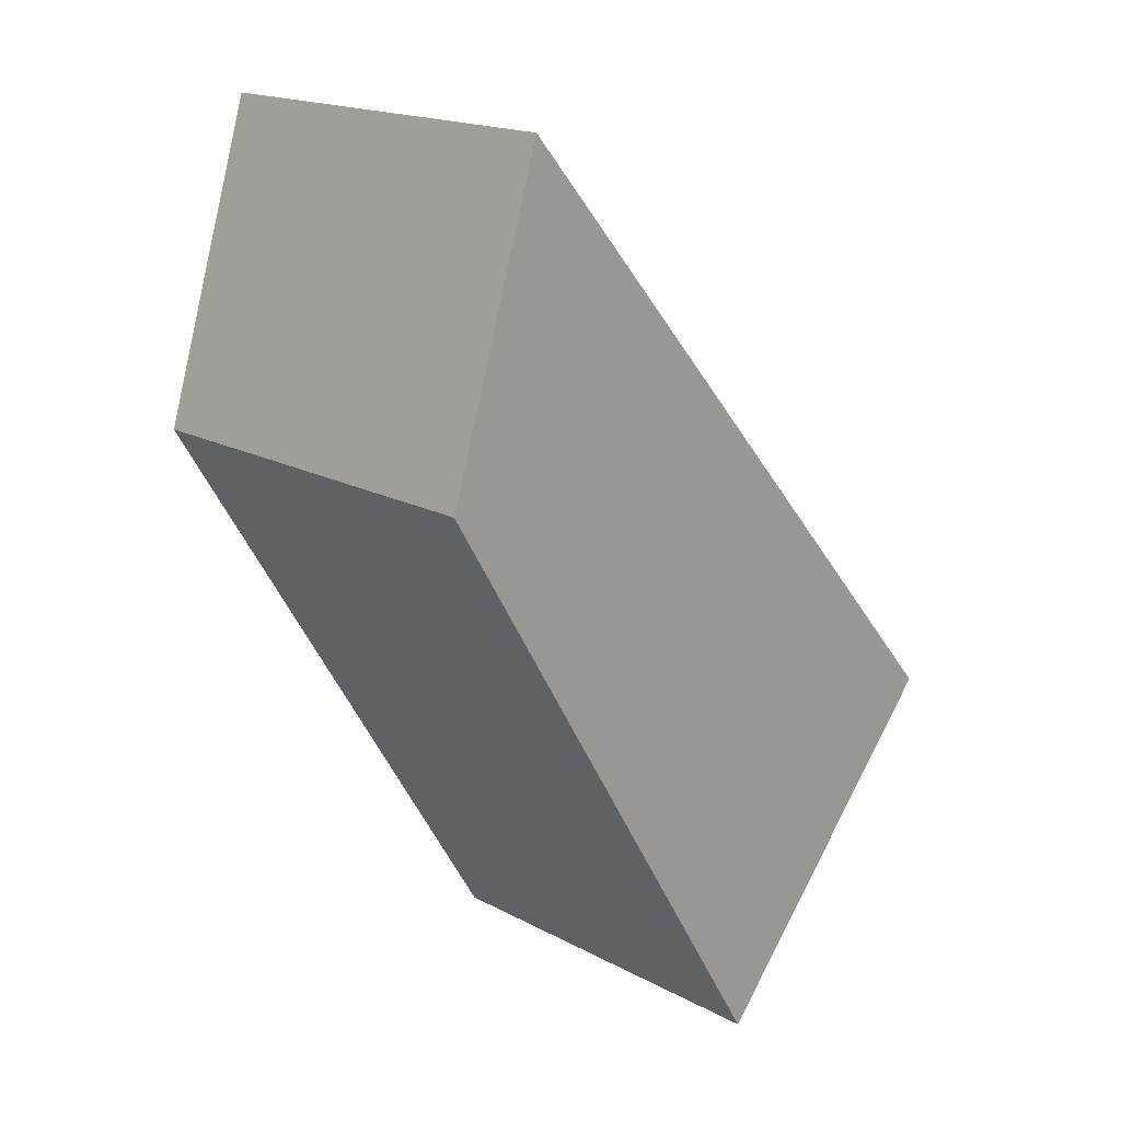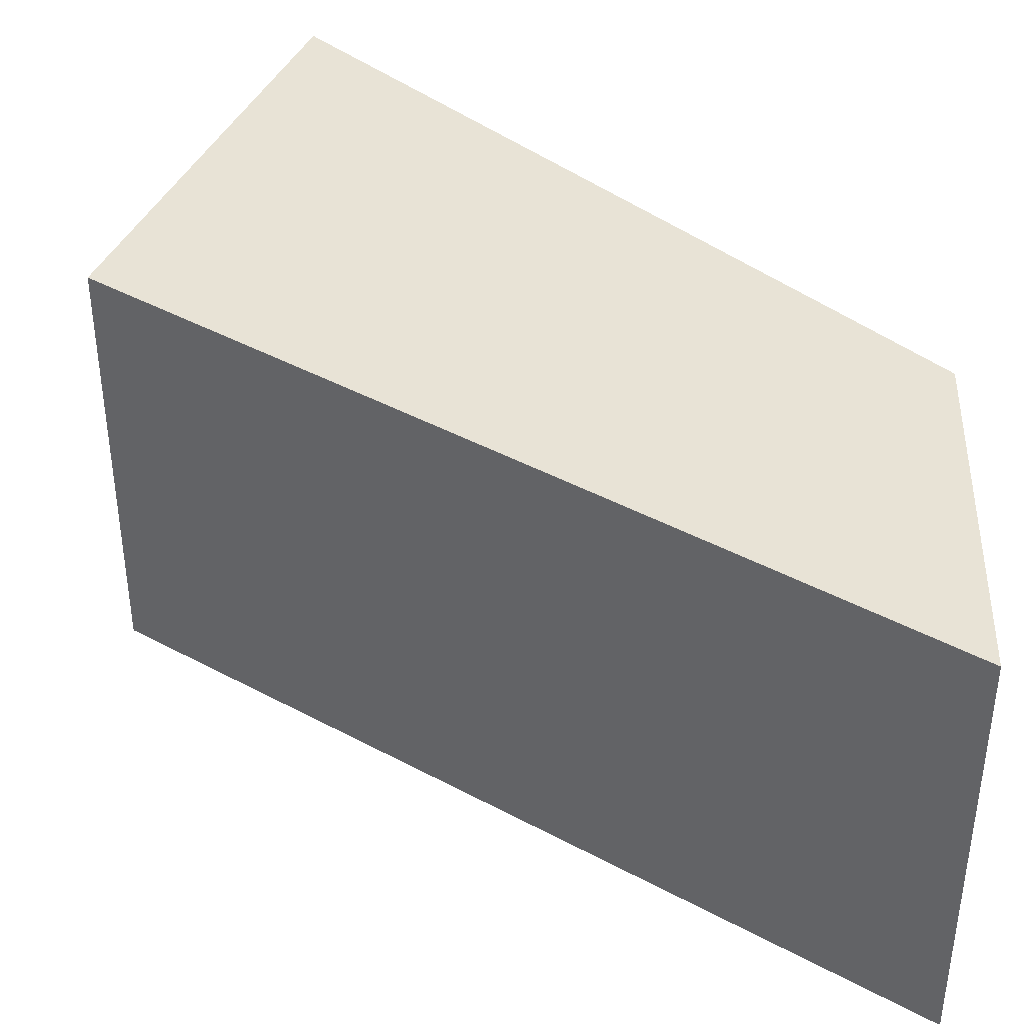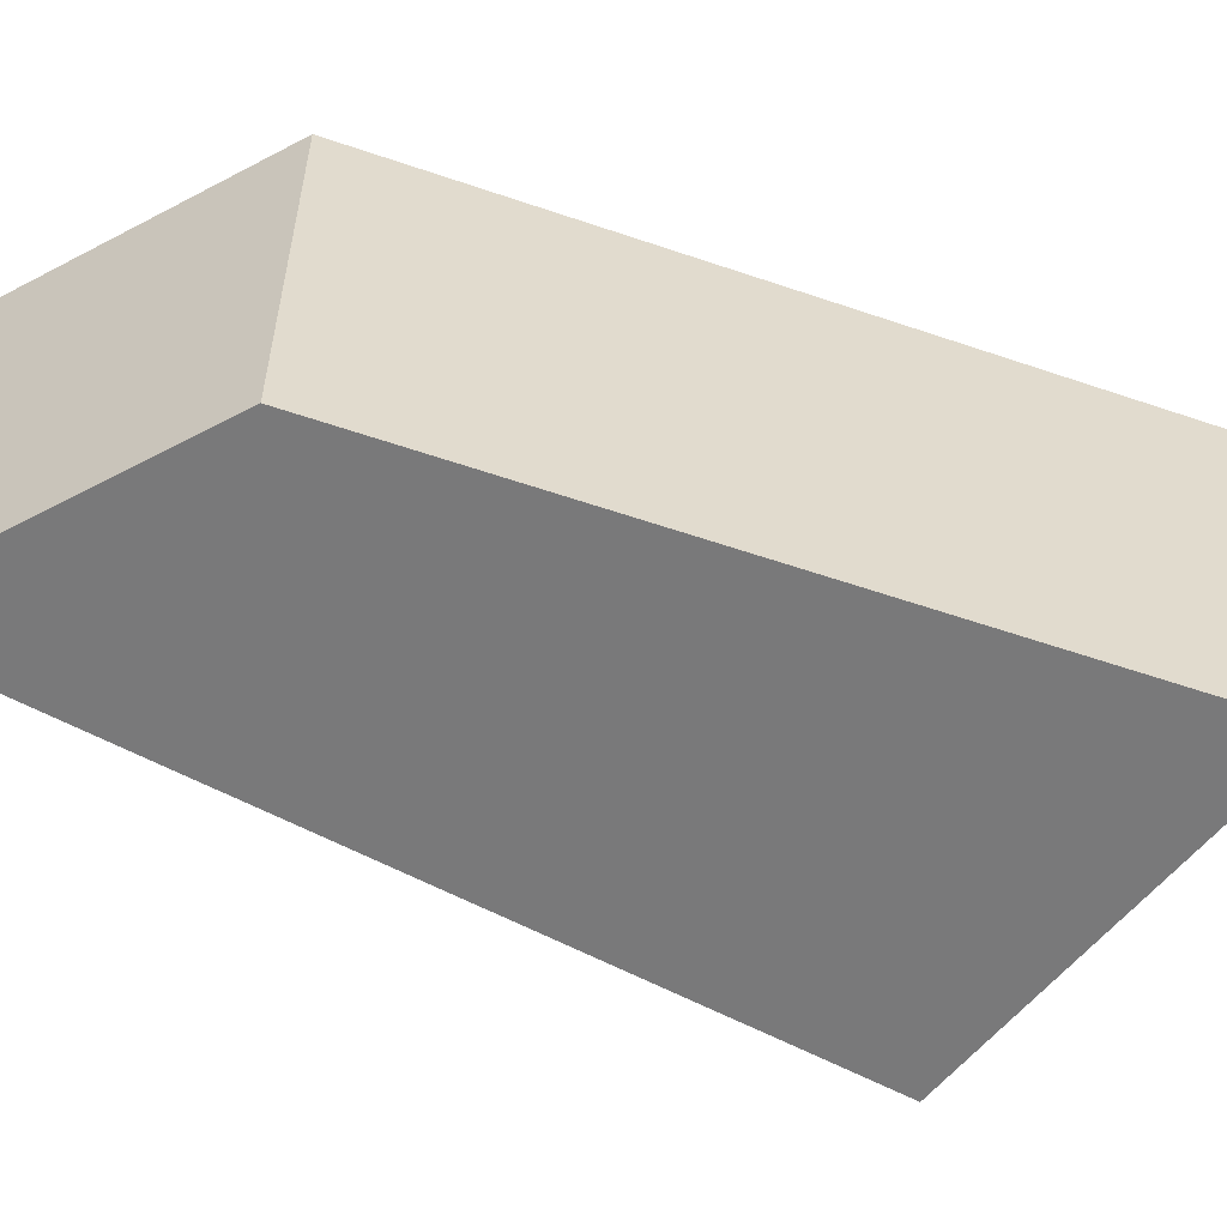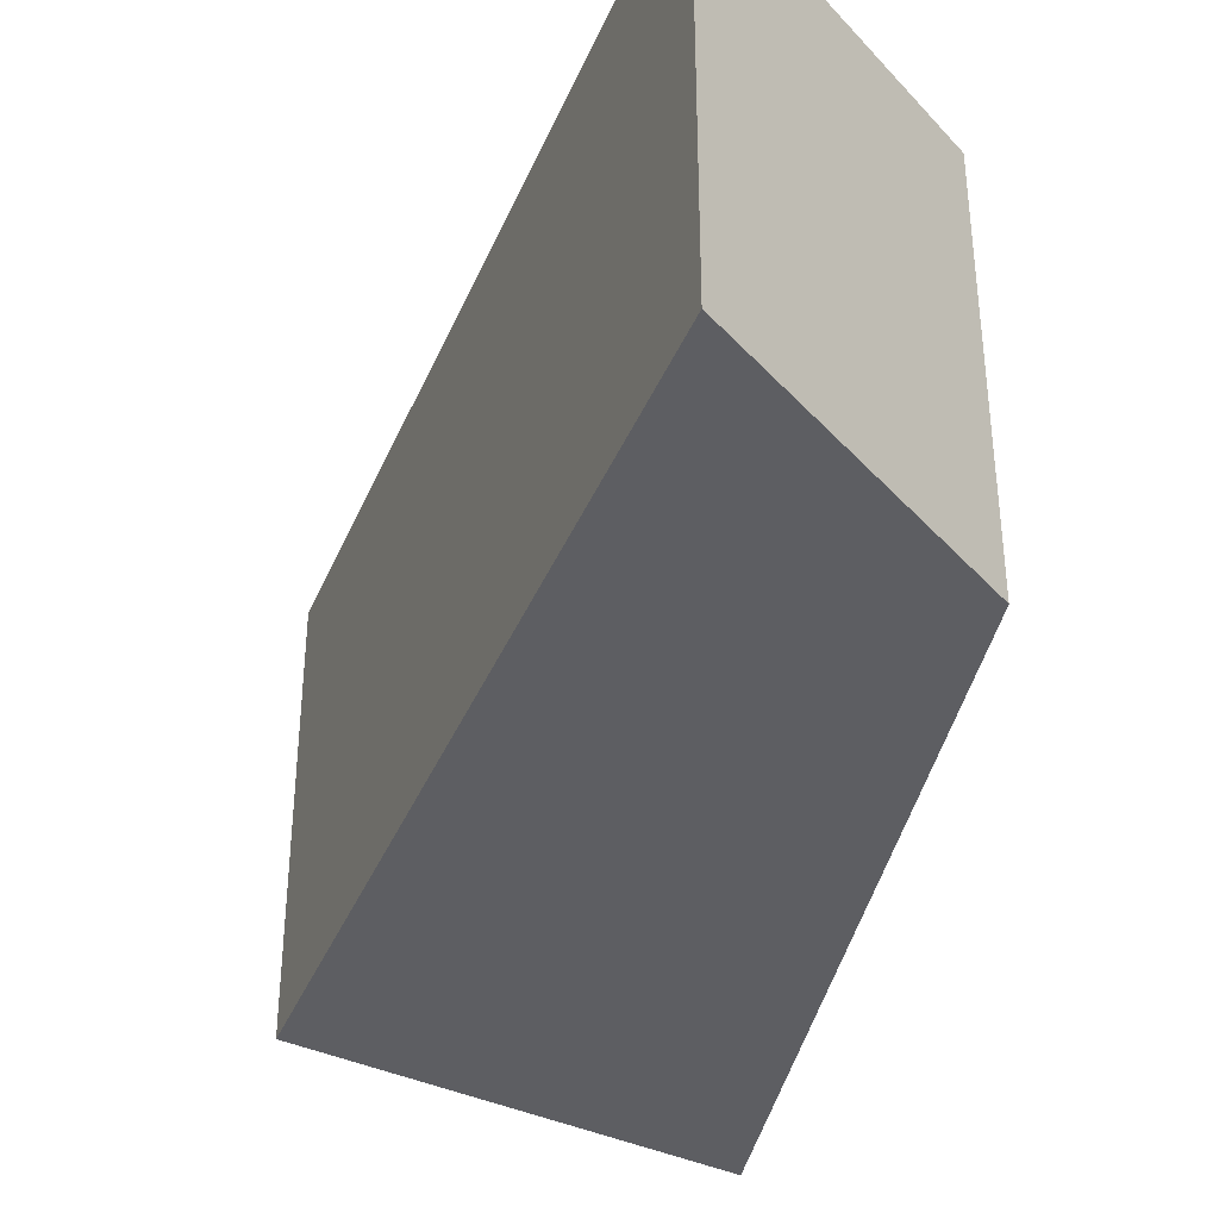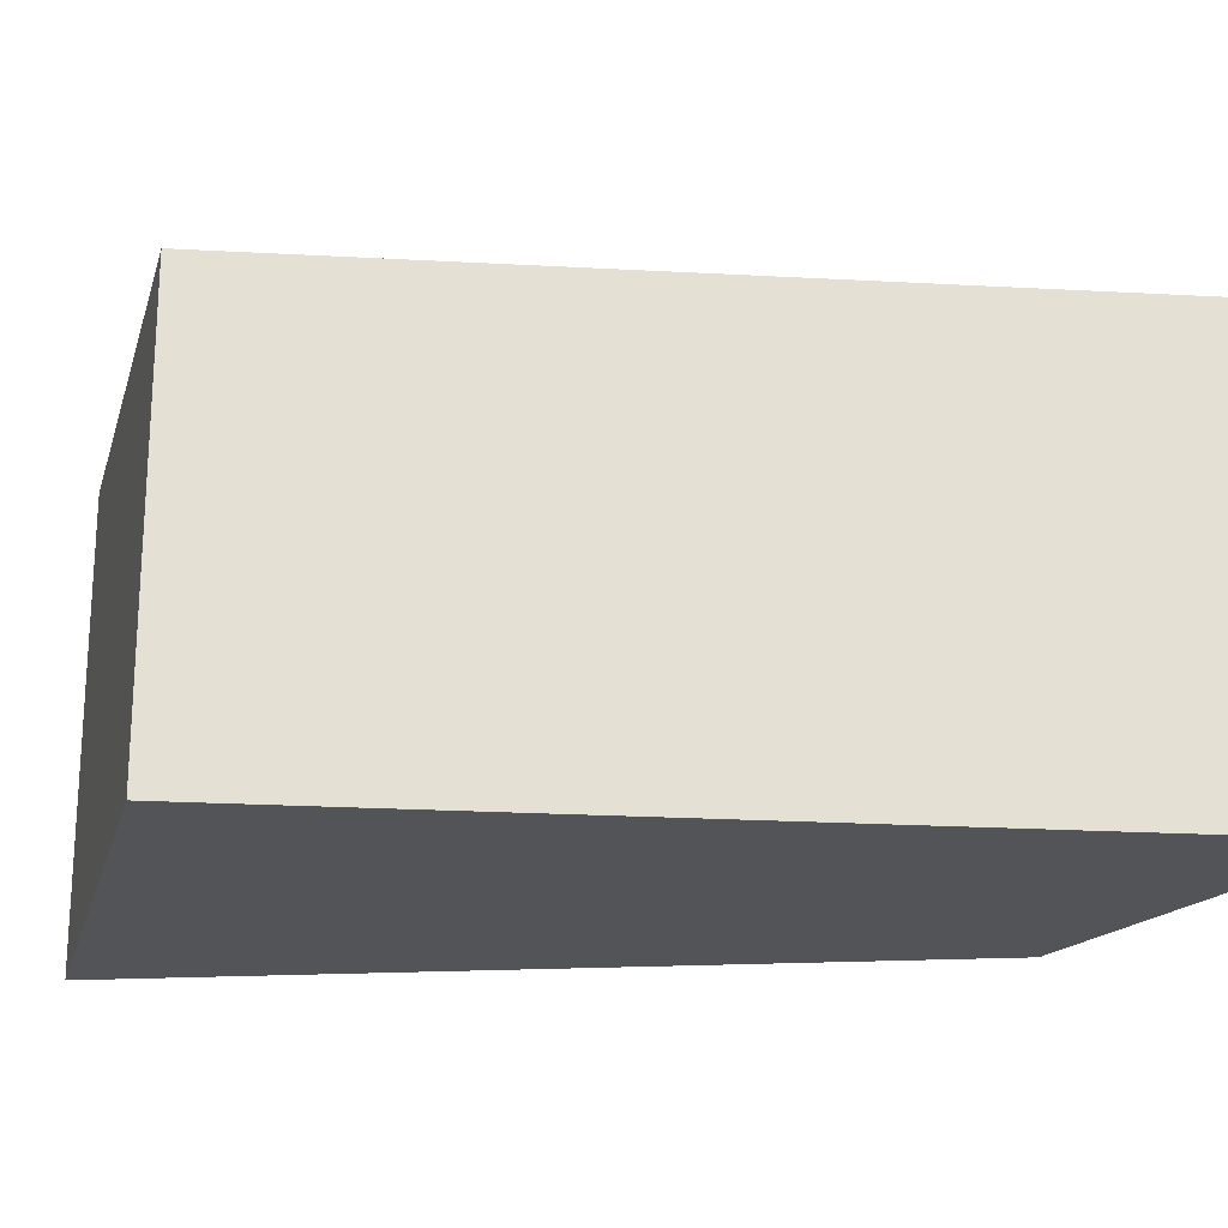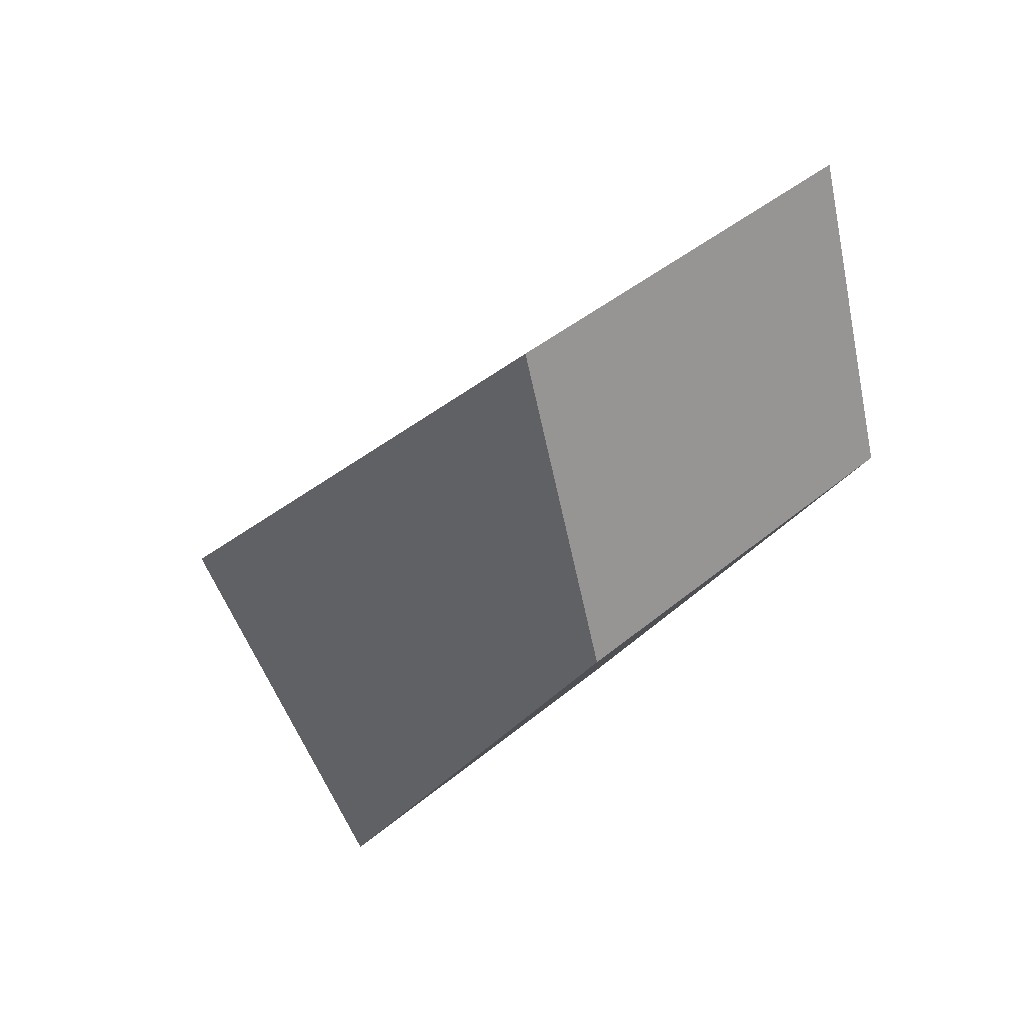
<metadata>
{"format":"obj","ext":"obj","renderer":"f3d","projection":"perspective","resolution":1024,"background":"white","views":[{"elev":17.9,"azim":-43.9,"up":"+Y"},{"elev":41.9,"azim":164.1,"up":"+Z"},{"elev":-57.8,"azim":-78.4,"up":"+Z"},{"elev":-39.1,"azim":-160.2,"up":"+Z"},{"elev":-23.4,"azim":125.7,"up":"+Z"},{"elev":43.2,"azim":-134.5,"up":"+Y"}]}
</metadata>
<code>
o 立方体_立方体.002
v 1.076 -1.968 -0.6158
v -0.06756 -0.0759 -0.6158
v 1.076 -1.968 0.6158
v -0.06756 -0.0759 0.6158
v 1.868 -1.024 -0.6158
v 0.2241 0.8676 -0.6158
v 1.868 -1.024 0.6158
v 0.2241 0.8676 0.6158
f 1 2 4 3
f 3 4 8 7
f 7 8 6 5
f 5 6 2 1
f 3 7 5 1
f 8 4 2 6

</code>
